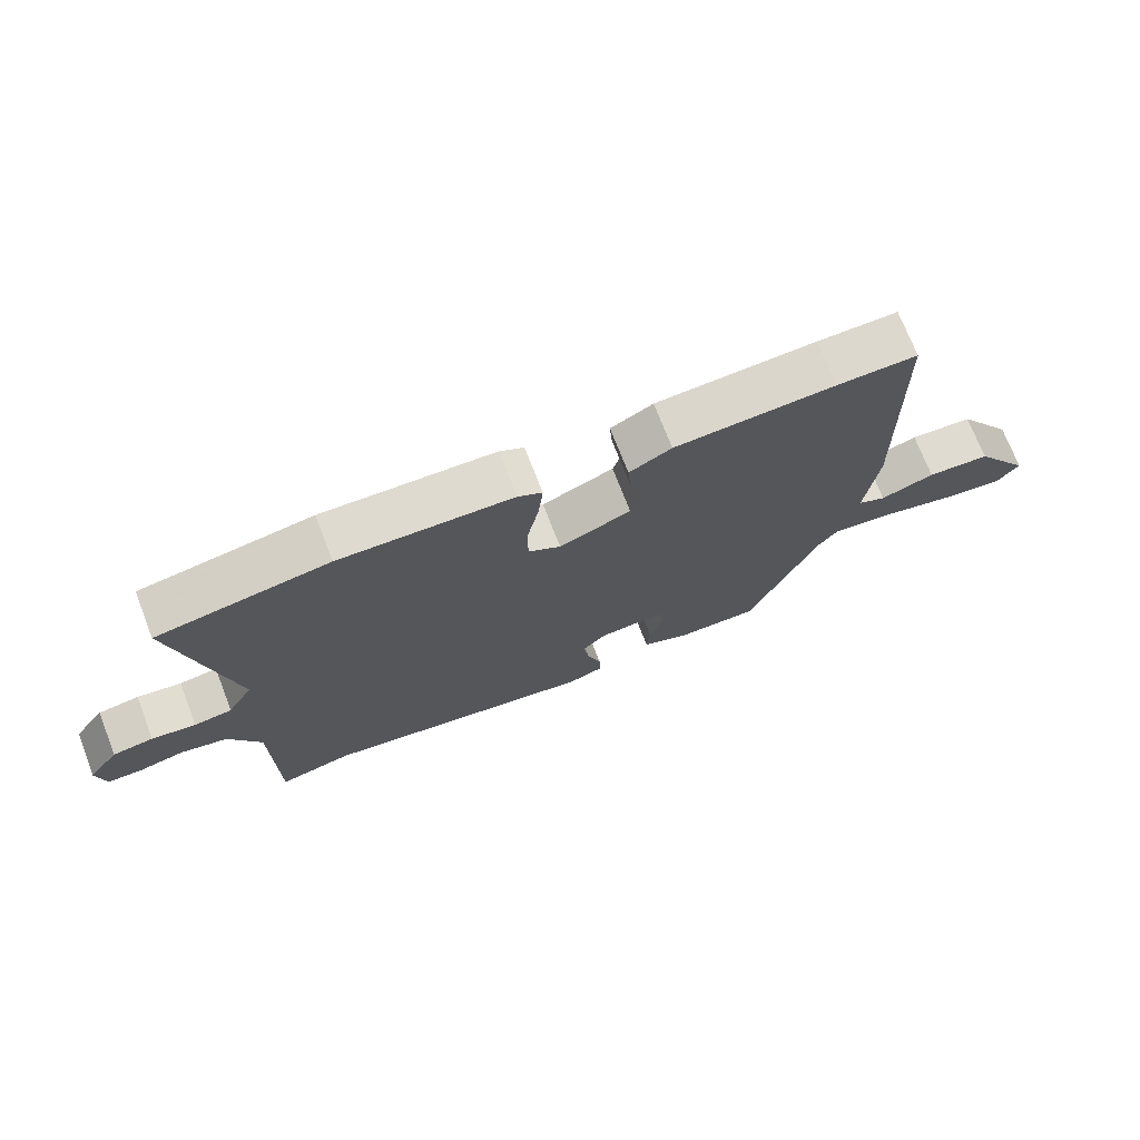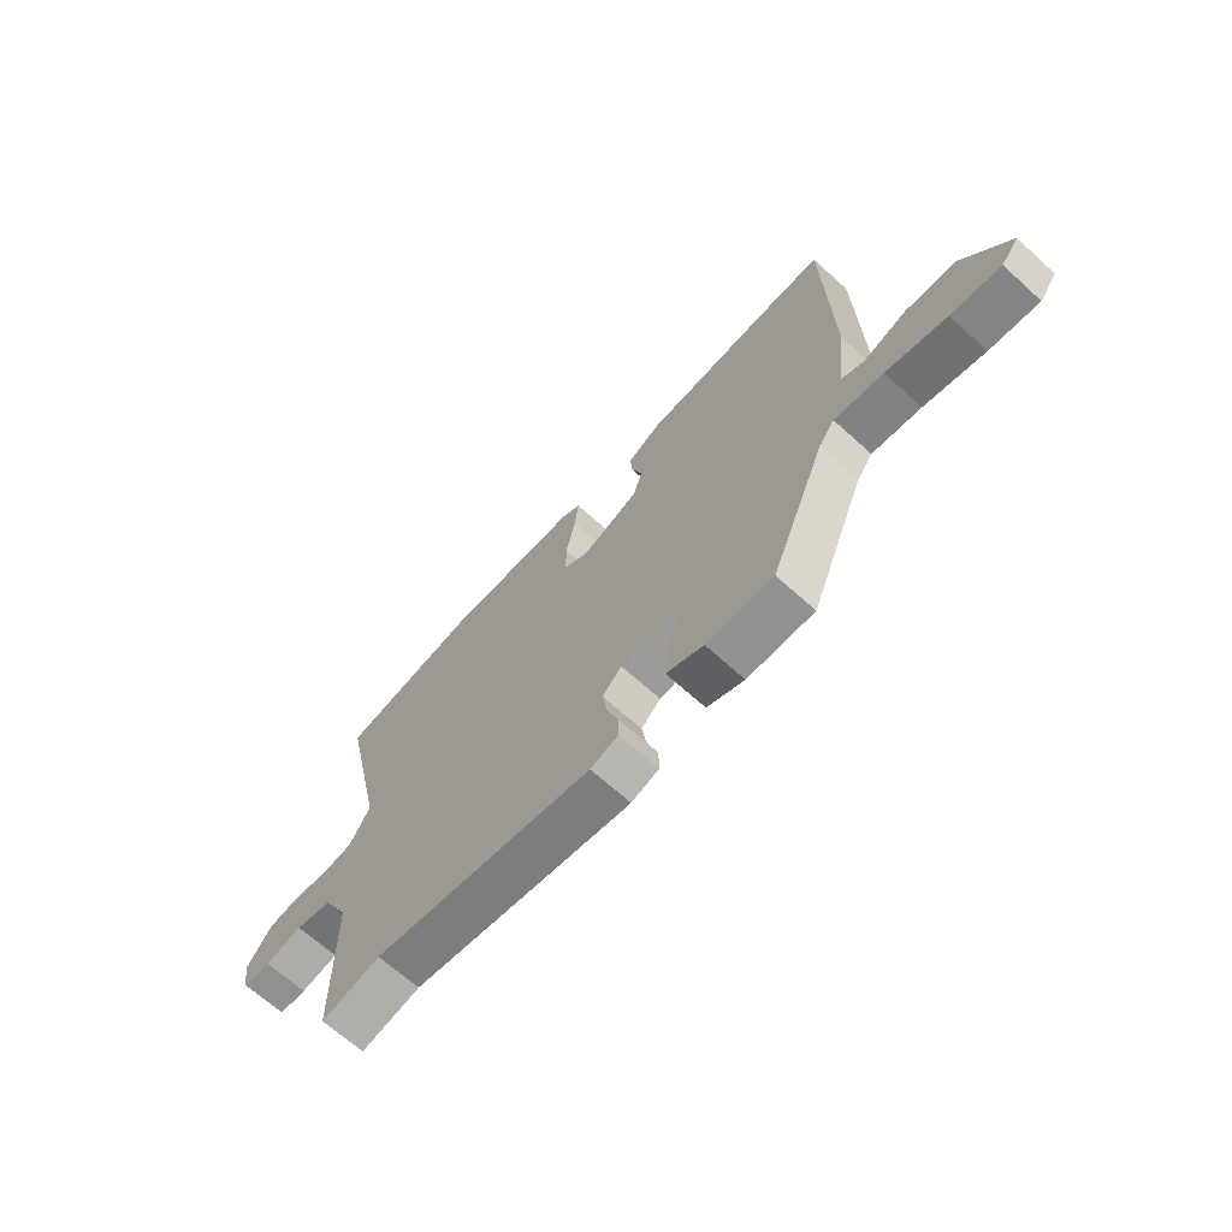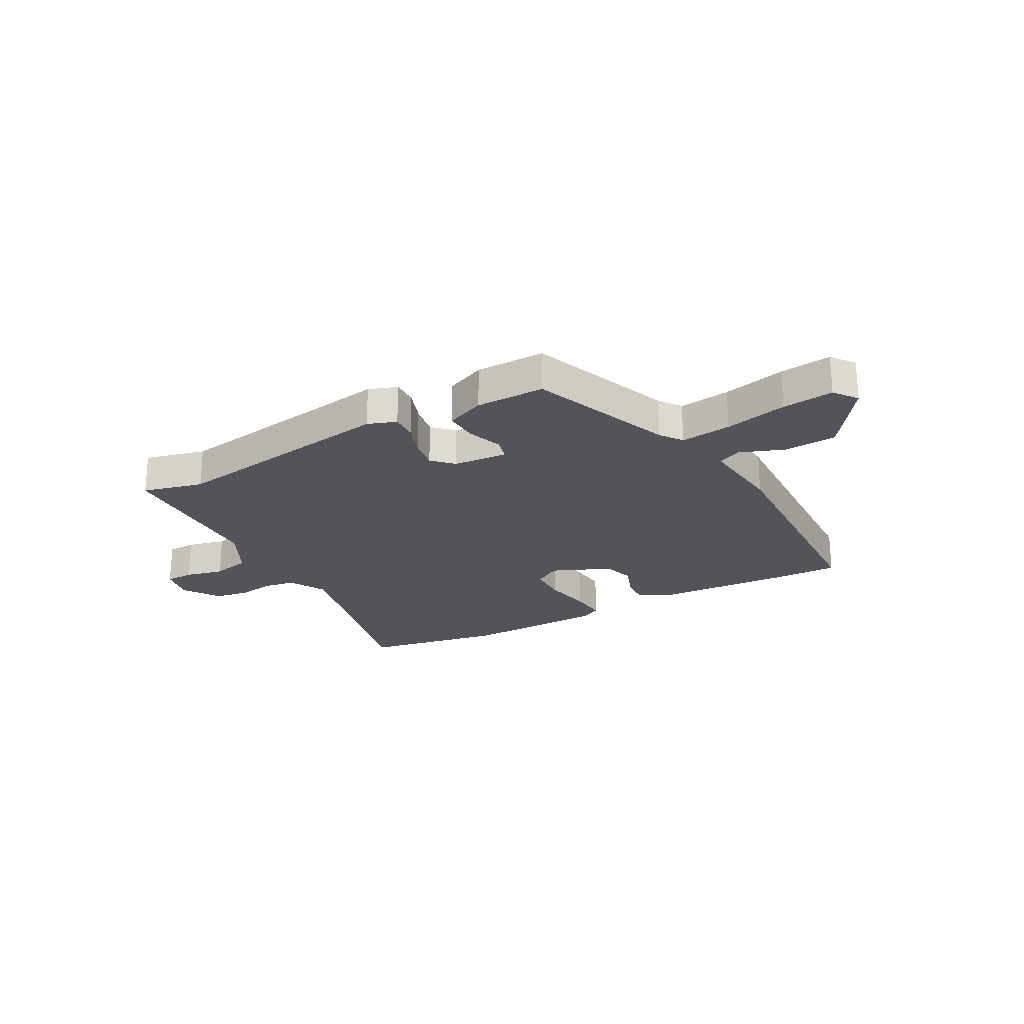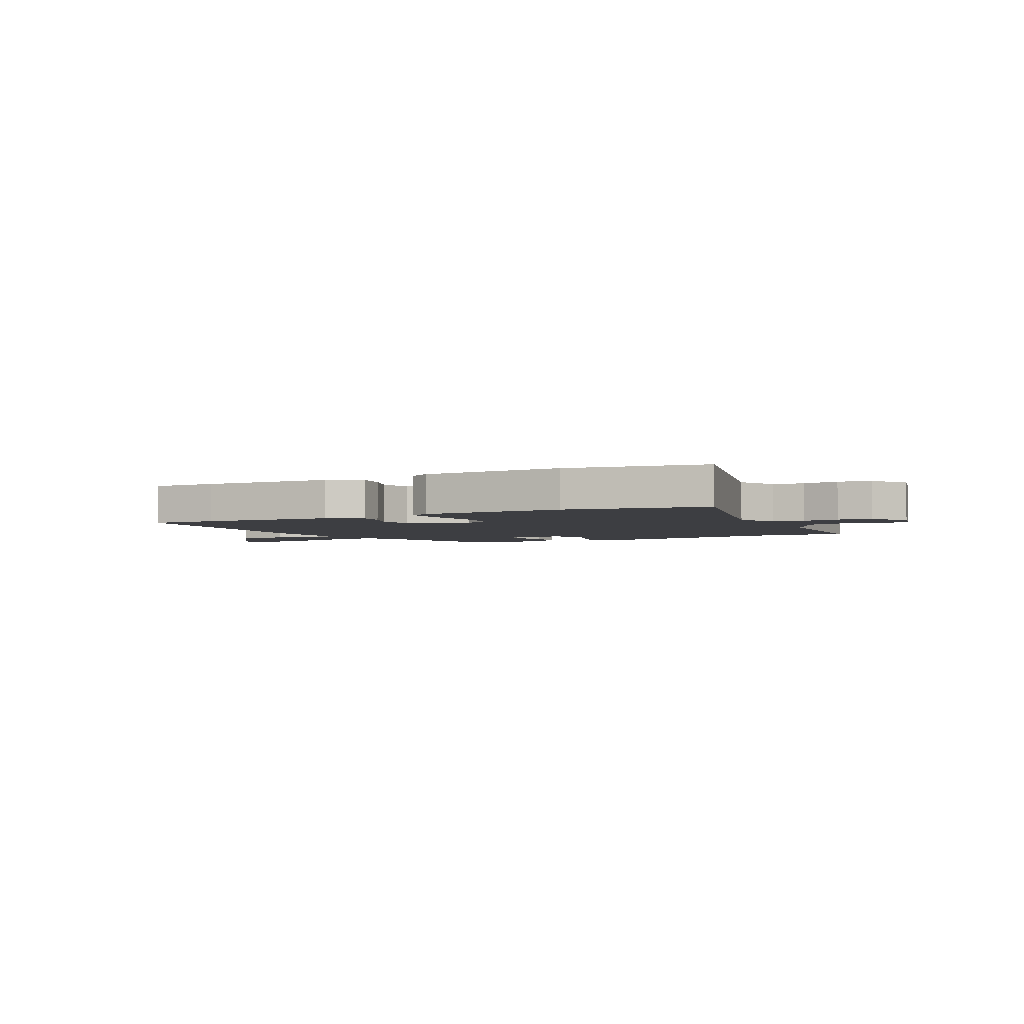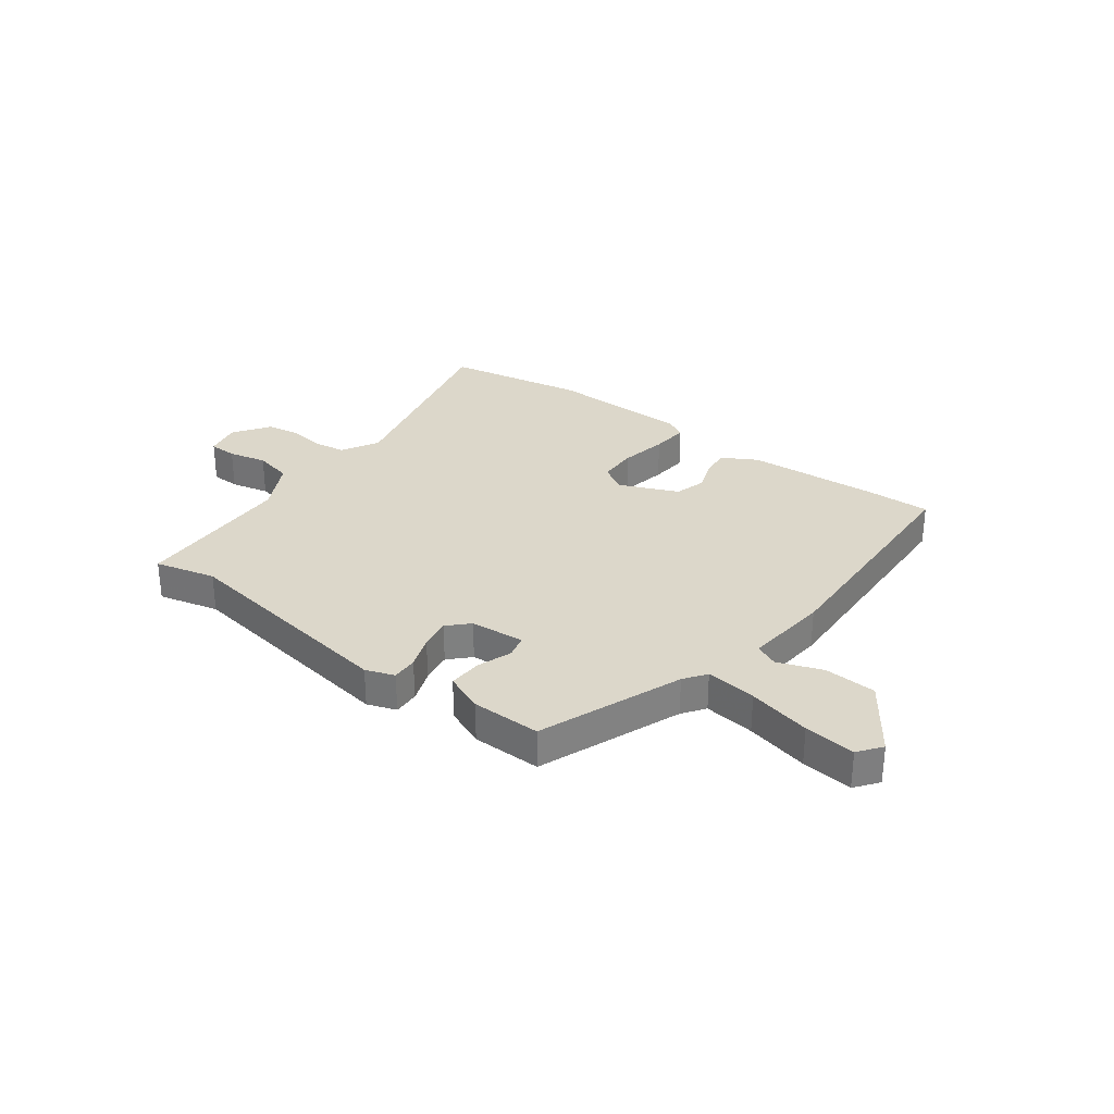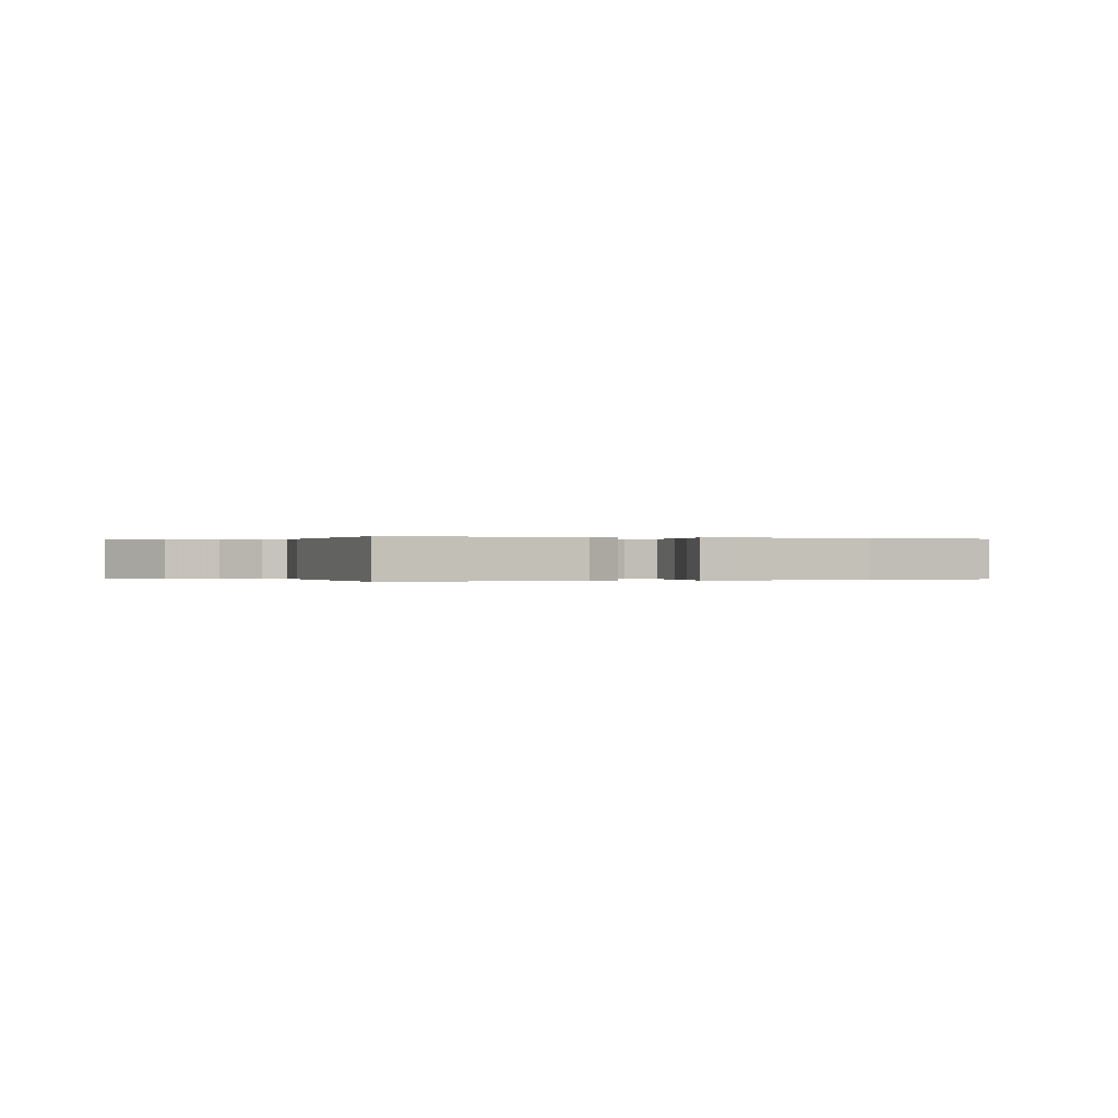
<metadata>
{"format":"obj","ext":"obj","renderer":"f3d","projection":"perspective","resolution":1024,"background":"white","views":[{"elev":72.3,"azim":158.8,"up":"+Z"},{"elev":-67.4,"azim":-132.2,"up":"+Z"},{"elev":-23.7,"azim":-152.2,"up":"+Y"},{"elev":-3.5,"azim":26.0,"up":"+Y"},{"elev":30.5,"azim":-144.3,"up":"+Y"},{"elev":0.0,"azim":-20.9,"up":"+Y"}]}
</metadata>
<code>
v -0.366 0.07 -0.521
v -0.472 0.07 -0.261
v -0.502 0.07 -0.221
v -0.595 0.07 -0.234
v -0.71 0.07 -0.263
v -0.804 0.07 -0.275
v -0.837 0.07 -0.233
v -0.75 0.07 -0.104
v -0.654 0.07 -0.097
v -0.572 0.07 -0.126
v -0.529 0.07 -0.106
v -0.548 0.07 0.05
v -0.539 0.07 0.5
v -0.417 0.07 0.499
v -0.174 0.07 0.488
v -0.11 0.07 0.453
v -0.114 0.07 0.401
v -0.135 0.07 0.341
v -0.117 0.07 0.284
v -0.008 0.07 0.239
v 0.041 0.07 0.27
v 0.041 0.07 0.343
v 0.023 0.07 0.43
v 0.016 0.07 0.499
v 0.053 0.07 0.52
v 0.315 0.07 0.53
v 0.575 0.07 0.488
v 0.49 0.07 0.103
v 0.529 0.07 0.035
v 0.587 0.07 0.027
v 0.654 0.07 0.038
v 0.716 0.07 0.029
v 0.763 0.07 -0.037
v 0.75 0.07 -0.104
v 0.698 0.07 -0.106
v 0.627 0.07 -0.091
v 0.557 0.07 -0.108
v 0.508 0.07 -0.204
v 0.505 0.07 -0.501
v 0.393 0.07 -0.475
v -0.027 0.07 -0.547
v -0.08 0.07 -0.529
v -0.079 0.07 -0.481
v -0.058 0.07 -0.42
v -0.049 0.07 -0.362
v -0.086 0.07 -0.326
v -0.186 0.07 -0.32
v -0.196 0.07 -0.362
v -0.172 0.07 -0.426
v -0.168 0.07 -0.487
v -0.239 0.07 -0.518
v -0.366 0 -0.521
v -0.472 0 -0.261
v -0.502 0 -0.221
v -0.595 0 -0.234
v -0.71 0 -0.263
v -0.804 0 -0.275
v -0.837 0 -0.233
v -0.75 0 -0.104
v -0.654 0 -0.097
v -0.572 0 -0.126
v -0.529 0 -0.106
v -0.548 0 0.05
v -0.539 0 0.5
v -0.417 0 0.499
v -0.174 0 0.488
v -0.11 0 0.453
v -0.114 0 0.401
v -0.135 0 0.341
v -0.117 0 0.284
v -0.008 0 0.239
v 0.041 0 0.27
v 0.041 0 0.343
v 0.023 0 0.43
v 0.016 0 0.499
v 0.053 0 0.52
v 0.315 0 0.53
v 0.575 0 0.488
v 0.49 0 0.103
v 0.529 0 0.035
v 0.587 0 0.027
v 0.654 0 0.038
v 0.716 0 0.029
v 0.763 0 -0.037
v 0.75 0 -0.104
v 0.698 0 -0.106
v 0.627 0 -0.091
v 0.557 0 -0.108
v 0.508 0 -0.204
v 0.505 0 -0.501
v 0.393 0 -0.475
v -0.027 0 -0.547
v -0.08 0 -0.529
v -0.079 0 -0.481
v -0.058 0 -0.42
v -0.049 0 -0.362
v -0.086 0 -0.326
v -0.186 0 -0.32
v -0.196 0 -0.362
v -0.172 0 -0.426
v -0.168 0 -0.487
v -0.239 0 -0.518
f 51 1 2
f 50 51 2
f 49 50 2
f 48 49 2
f 47 48 2 3
f 46 47 3
f 42 43 44
f 41 42 44
f 40 41 44
f 40 44 45
f 40 45 46
f 39 40 46
f 38 39 46
f 34 35 36
f 33 34 36
f 32 33 36
f 31 32 36
f 30 31 36
f 29 30 36 37
f 38 46 3
f 37 38 3
f 29 37 3
f 28 29 3
f 26 27 28
f 25 26 28
f 24 25 28
f 23 24 28
f 22 23 28
f 16 17 18
f 15 16 18
f 14 15 18
f 13 14 18
f 12 13 18
f 11 12 18
f 11 18 19
f 8 9 10
f 7 8 10
f 6 7 10
f 5 6 10
f 4 5 10
f 4 10 11
f 11 19 20
f 4 11 20
f 3 4 20
f 21 22 28
f 3 20 21 28
f 53 52 102
f 53 102 101
f 53 101 100
f 53 100 99
f 54 53 99 98
f 54 98 97
f 95 94 93
f 95 93 92
f 95 92 91
f 96 95 91
f 97 96 91
f 97 91 90
f 97 90 89
f 87 86 85
f 87 85 84
f 87 84 83
f 87 83 82
f 87 82 81
f 88 87 81 80
f 54 97 89
f 54 89 88
f 54 88 80
f 54 80 79
f 79 78 77
f 79 77 76
f 79 76 75
f 79 75 74
f 79 74 73
f 69 68 67
f 69 67 66
f 69 66 65
f 69 65 64
f 69 64 63
f 69 63 62
f 70 69 62
f 61 60 59
f 61 59 58
f 61 58 57
f 61 57 56
f 61 56 55
f 62 61 55
f 71 70 62
f 71 62 55
f 71 55 54
f 79 73 72
f 79 72 71 54
f 1 52 53 2
f 2 53 54 3
f 3 54 55 4
f 4 55 56 5
f 5 56 57 6
f 6 57 58 7
f 7 58 59 8
f 8 59 60 9
f 9 60 61 10
f 10 61 62 11
f 11 62 63 12
f 12 63 64 13
f 13 64 65 14
f 14 65 66 15
f 15 66 67 16
f 16 67 68 17
f 17 68 69 18
f 18 69 70 19
f 19 70 71 20
f 20 71 72 21
f 21 72 73 22
f 22 73 74 23
f 23 74 75 24
f 24 75 76 25
f 25 76 77 26
f 26 77 78 27
f 27 78 79 28
f 28 79 80 29
f 29 80 81 30
f 30 81 82 31
f 31 82 83 32
f 32 83 84 33
f 33 84 85 34
f 34 85 86 35
f 35 86 87 36
f 36 87 88 37
f 37 88 89 38
f 38 89 90 39
f 39 90 91 40
f 40 91 92 41
f 41 92 93 42
f 42 93 94 43
f 43 94 95 44
f 44 95 96 45
f 45 96 97 46
f 46 97 98 47
f 47 98 99 48
f 48 99 100 49
f 49 100 101 50
f 50 101 102 51
f 51 102 52 1

</code>
